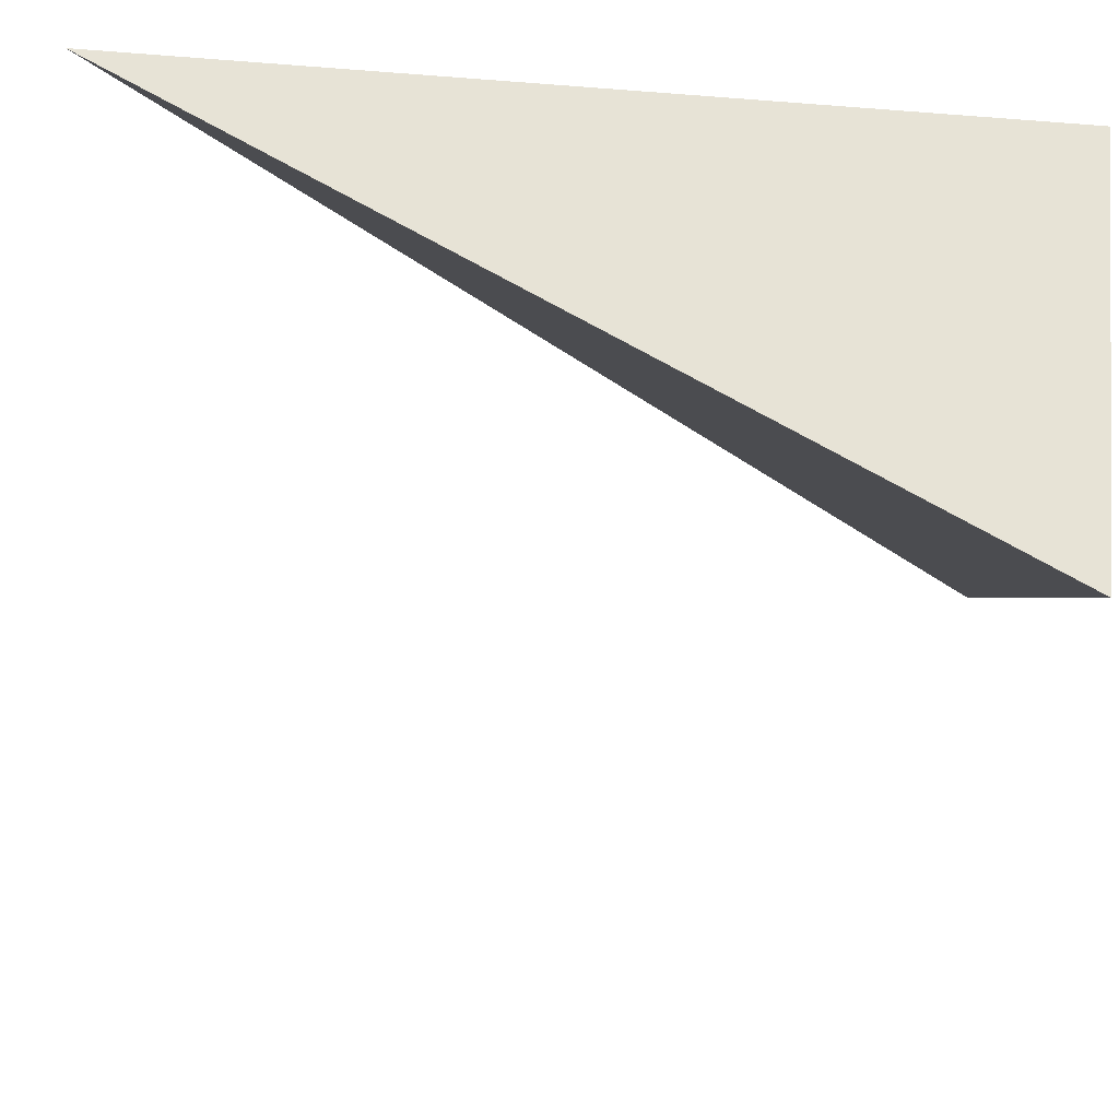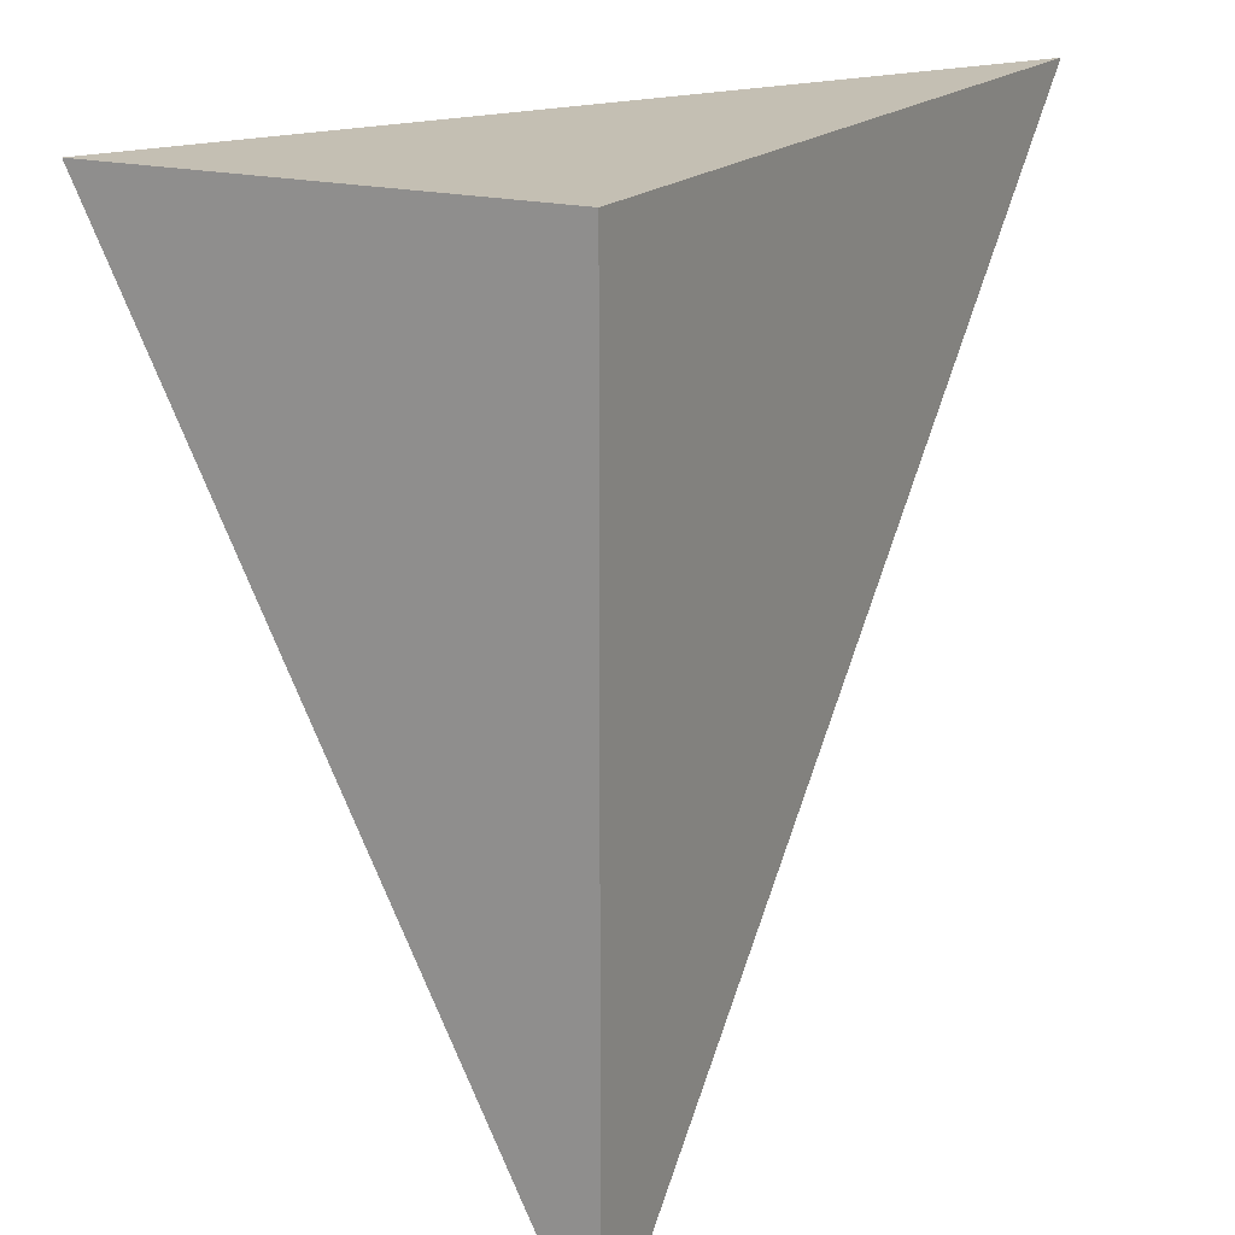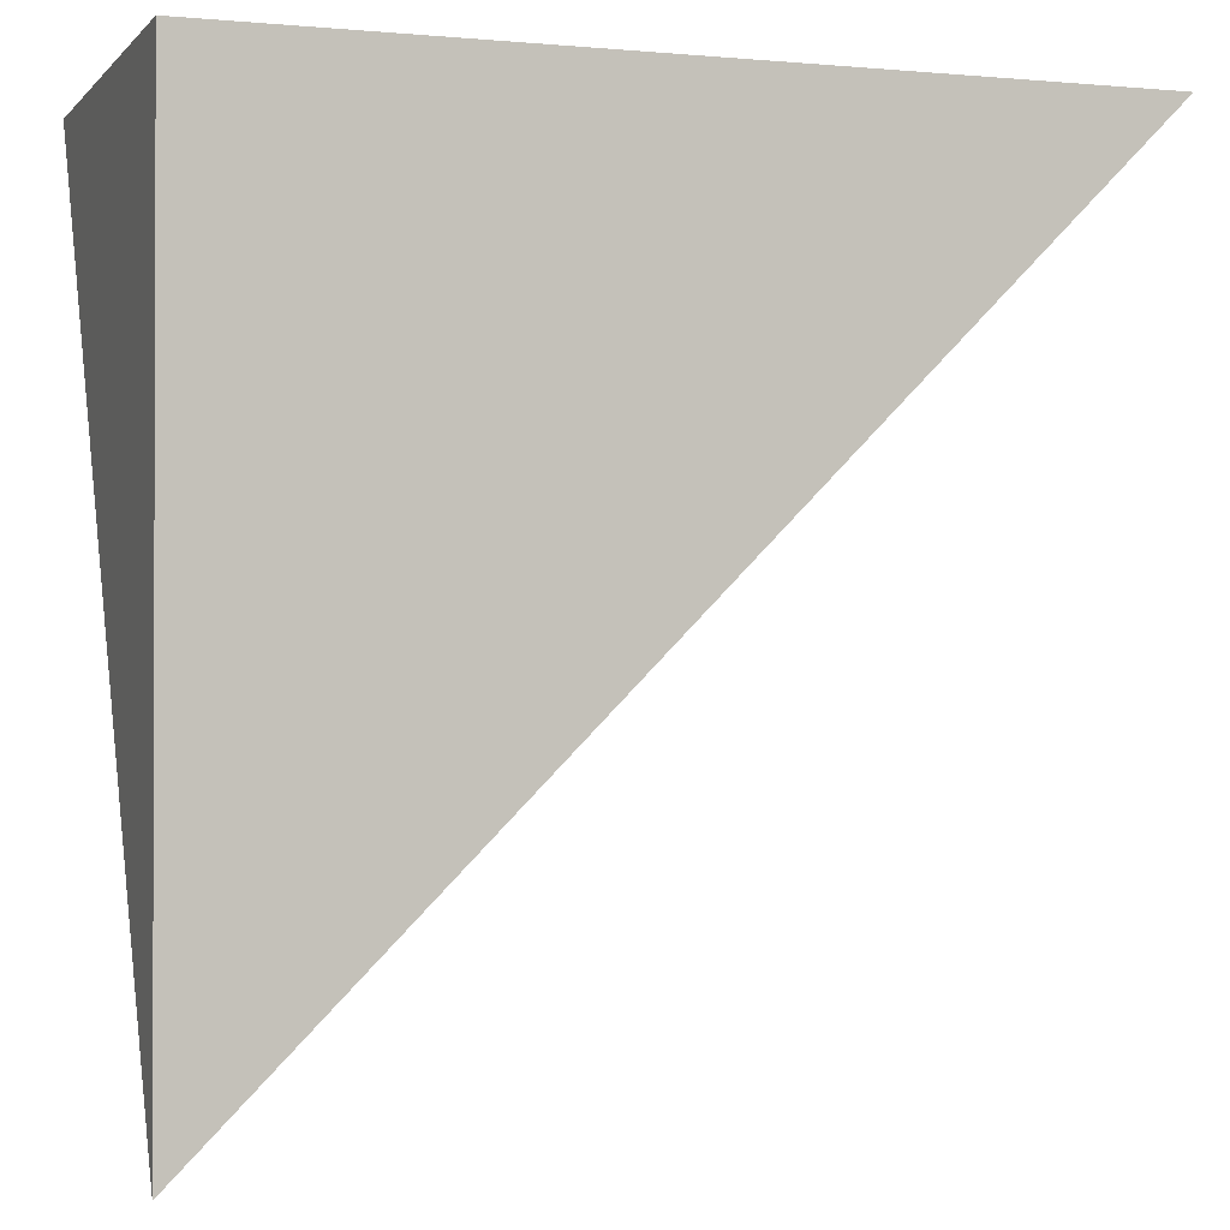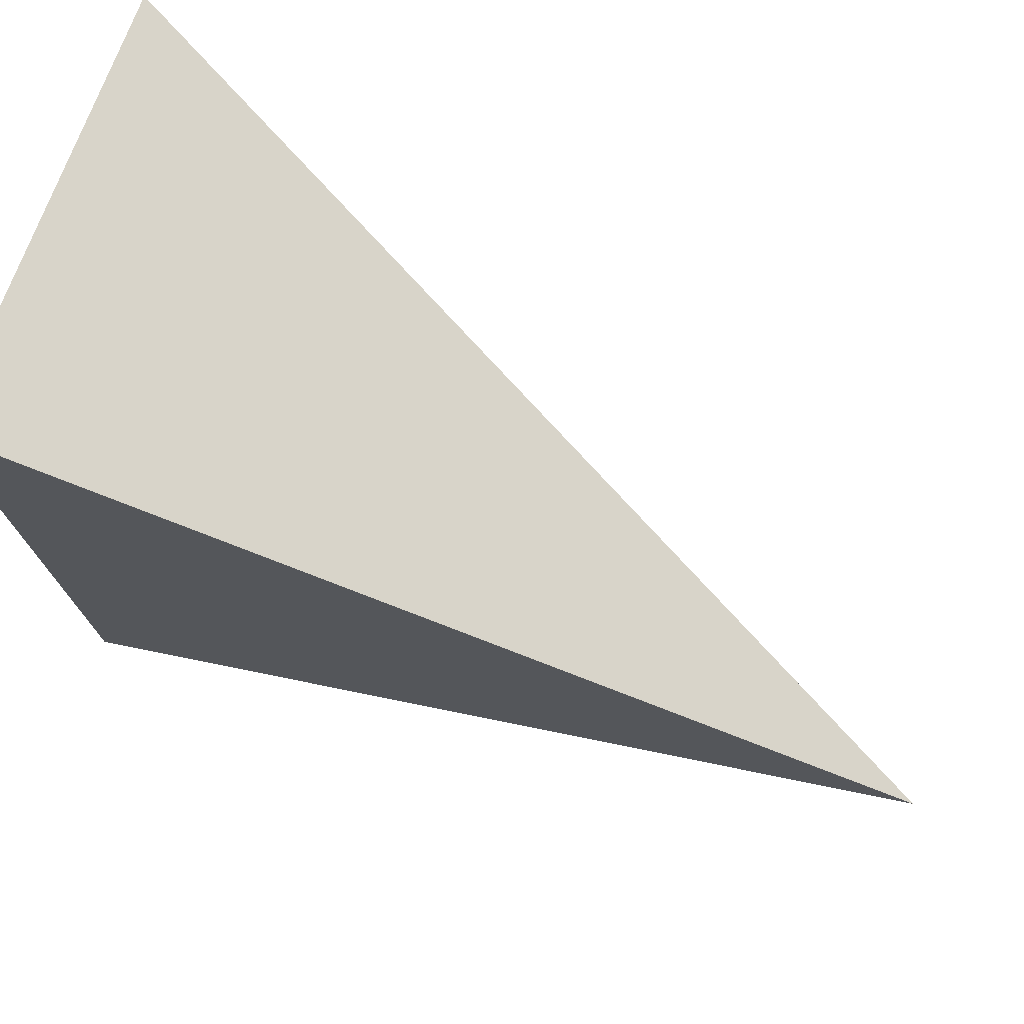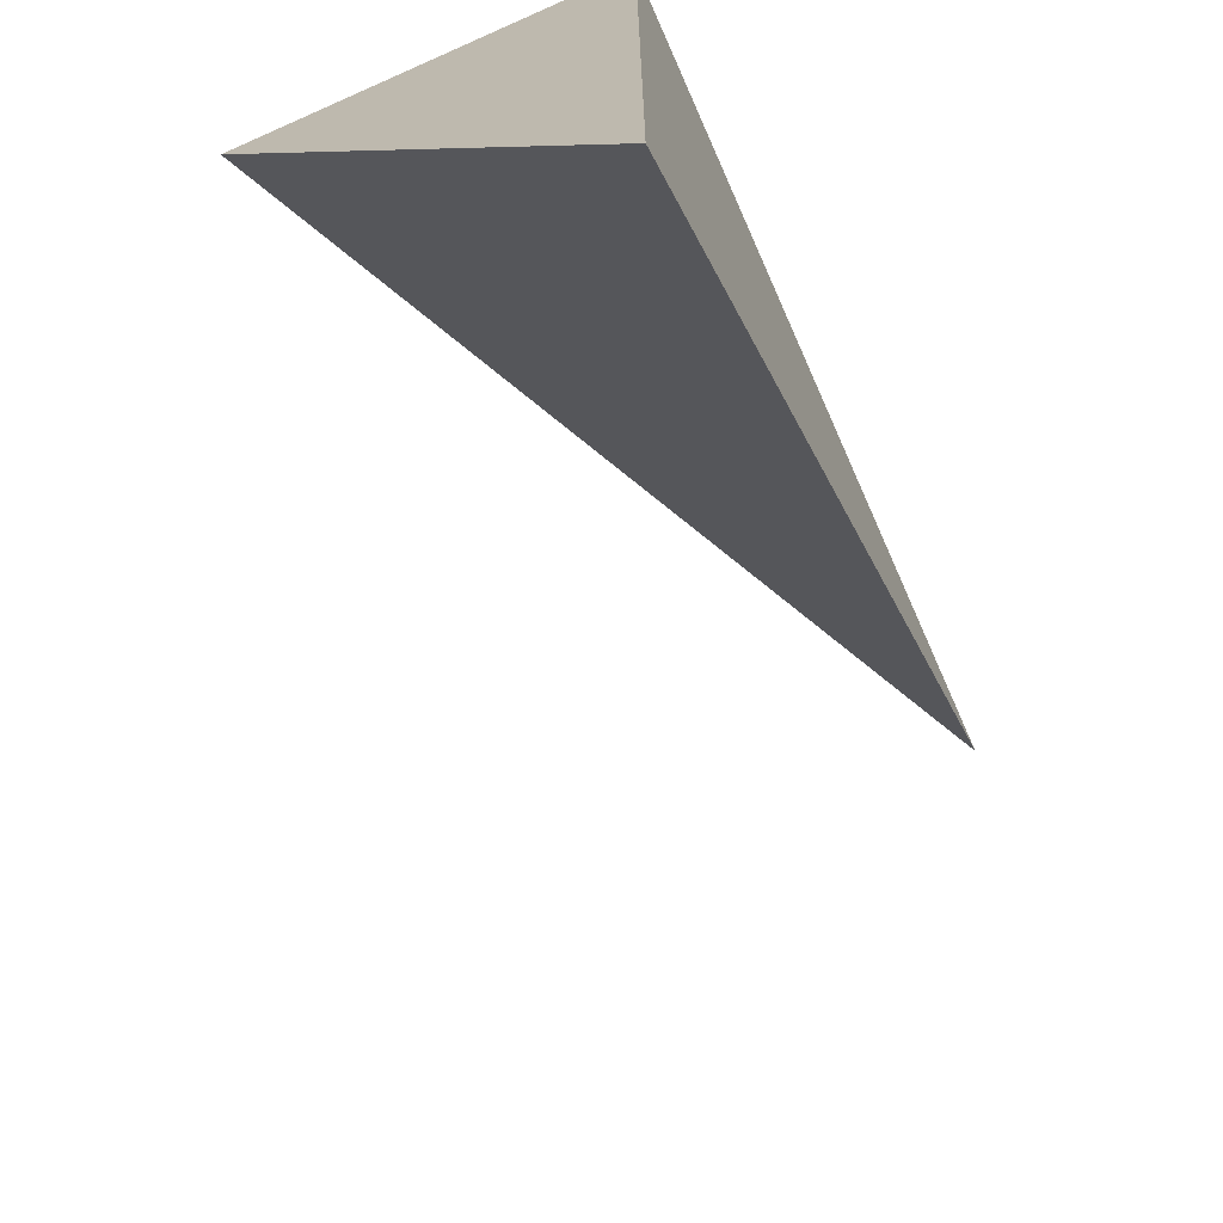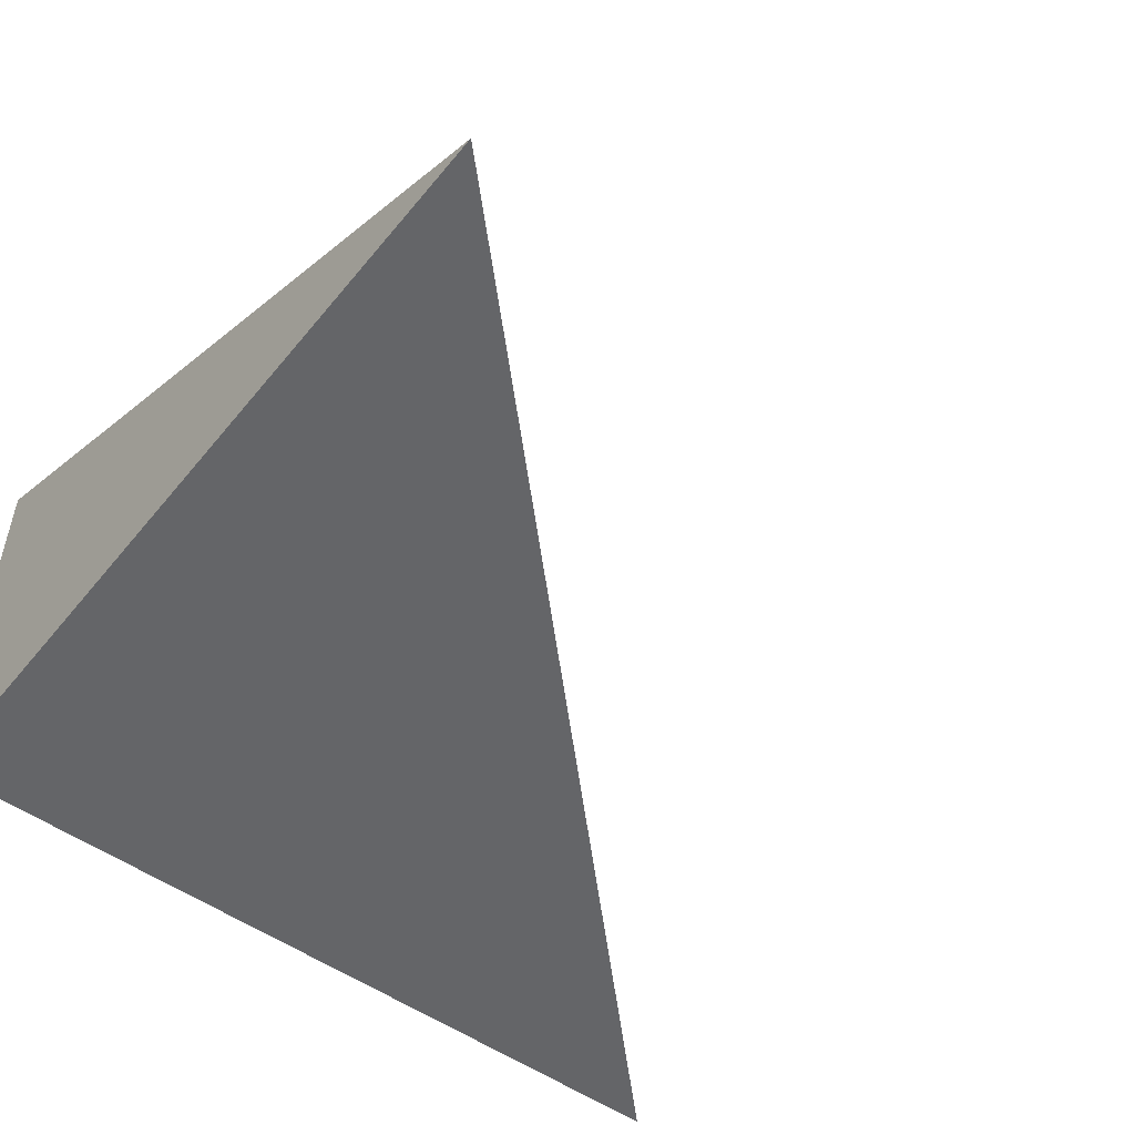
<metadata>
{"format":"obj","ext":"obj","renderer":"f3d","projection":"perspective","resolution":1024,"background":"white","views":[{"elev":62.7,"azim":-174.7,"up":"+Z"},{"elev":17.8,"azim":-62.0,"up":"+Z"},{"elev":-1.1,"azim":-19.4,"up":"+Z"},{"elev":75.3,"azim":21.2,"up":"+Z"},{"elev":-70.2,"azim":-66.1,"up":"+Z"},{"elev":-51.6,"azim":52.2,"up":"+Y"}]}
</metadata>
<code>
o Cube
v 1 -0.5 1
v -1 -0.5 1
v -1 -0.5 -1
v -1 0.5 1
f 1 2 3
f 4 1 3
f 2 1 4
f 3 2 4

</code>
